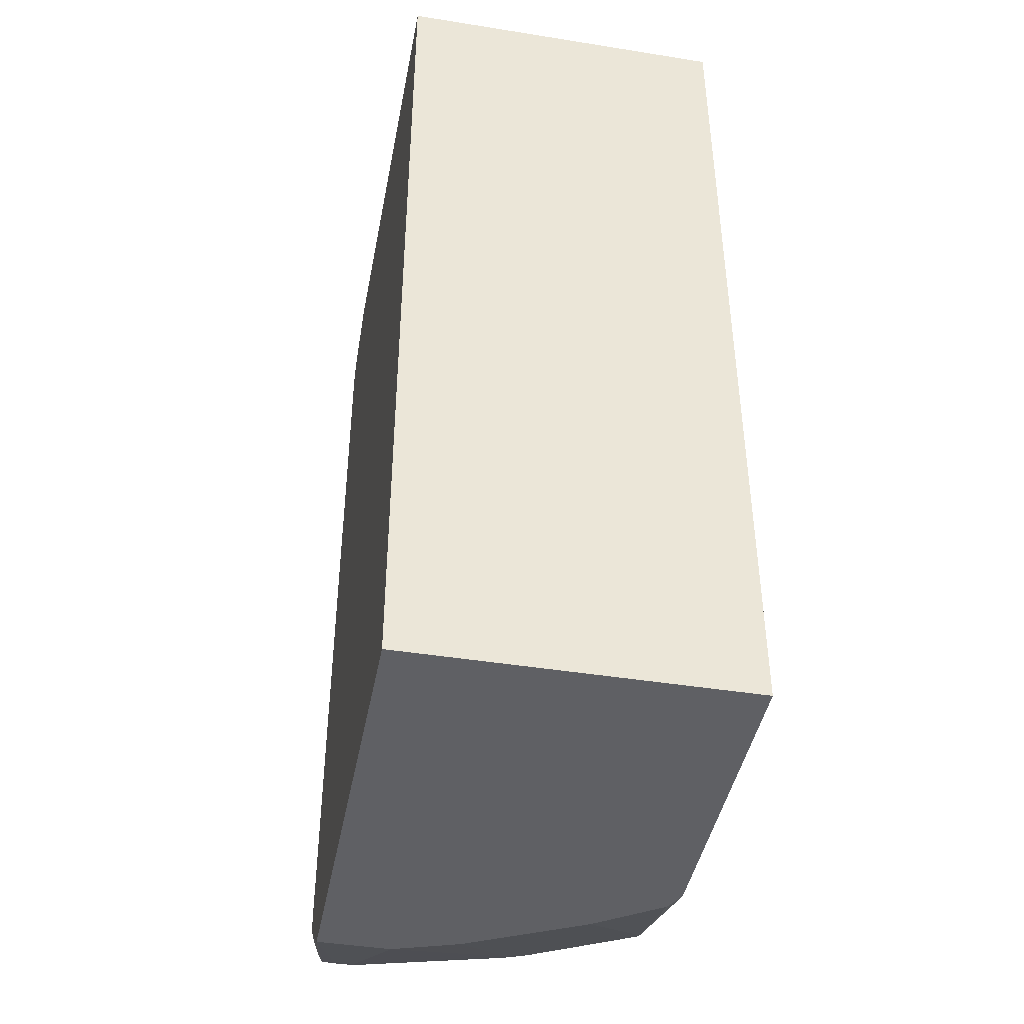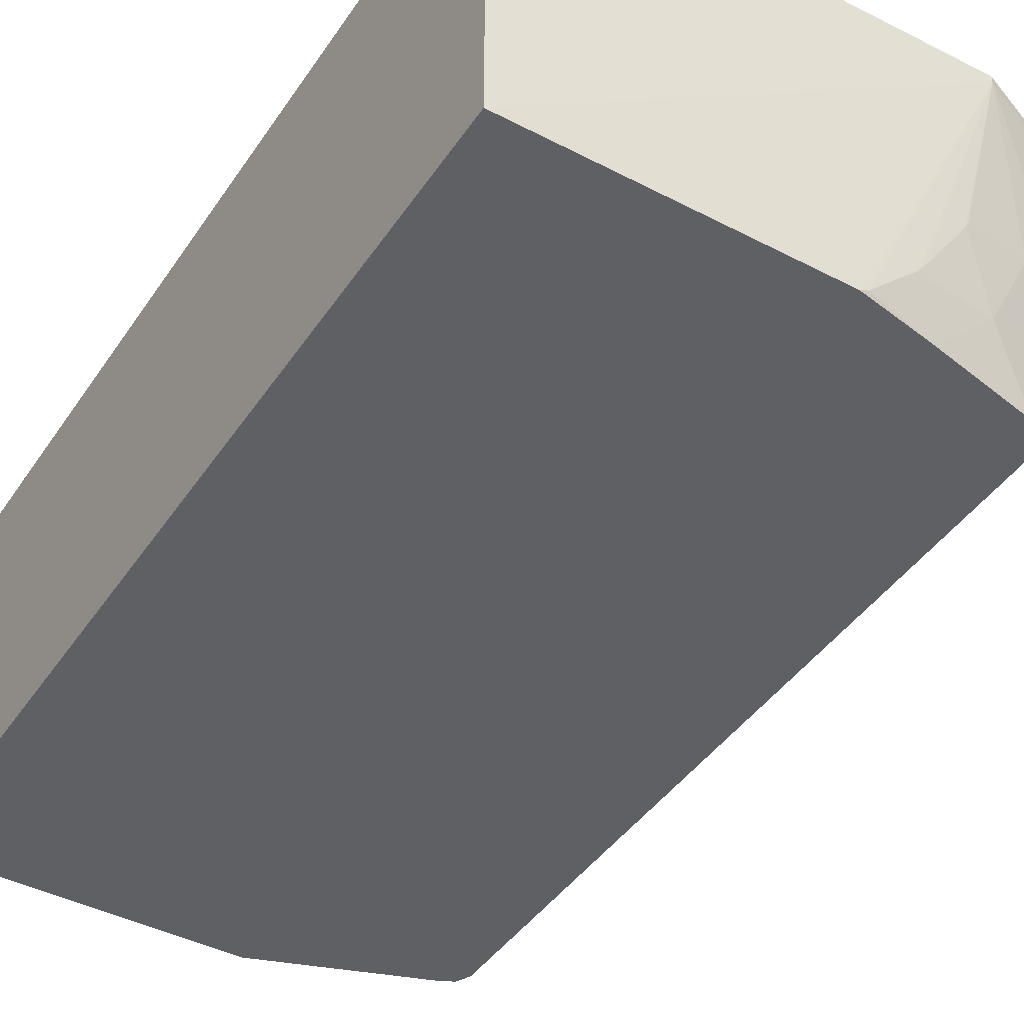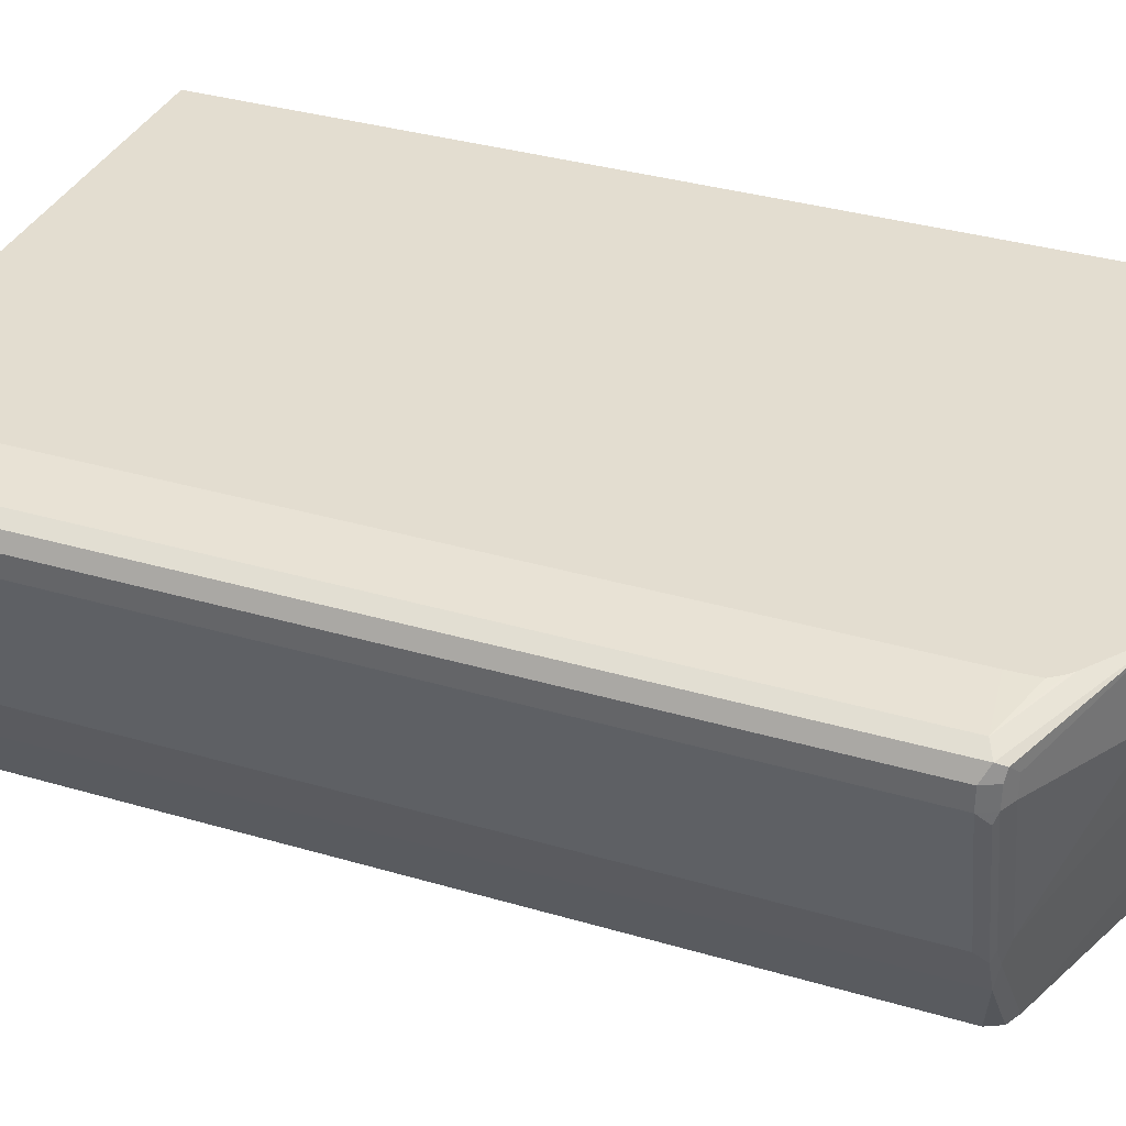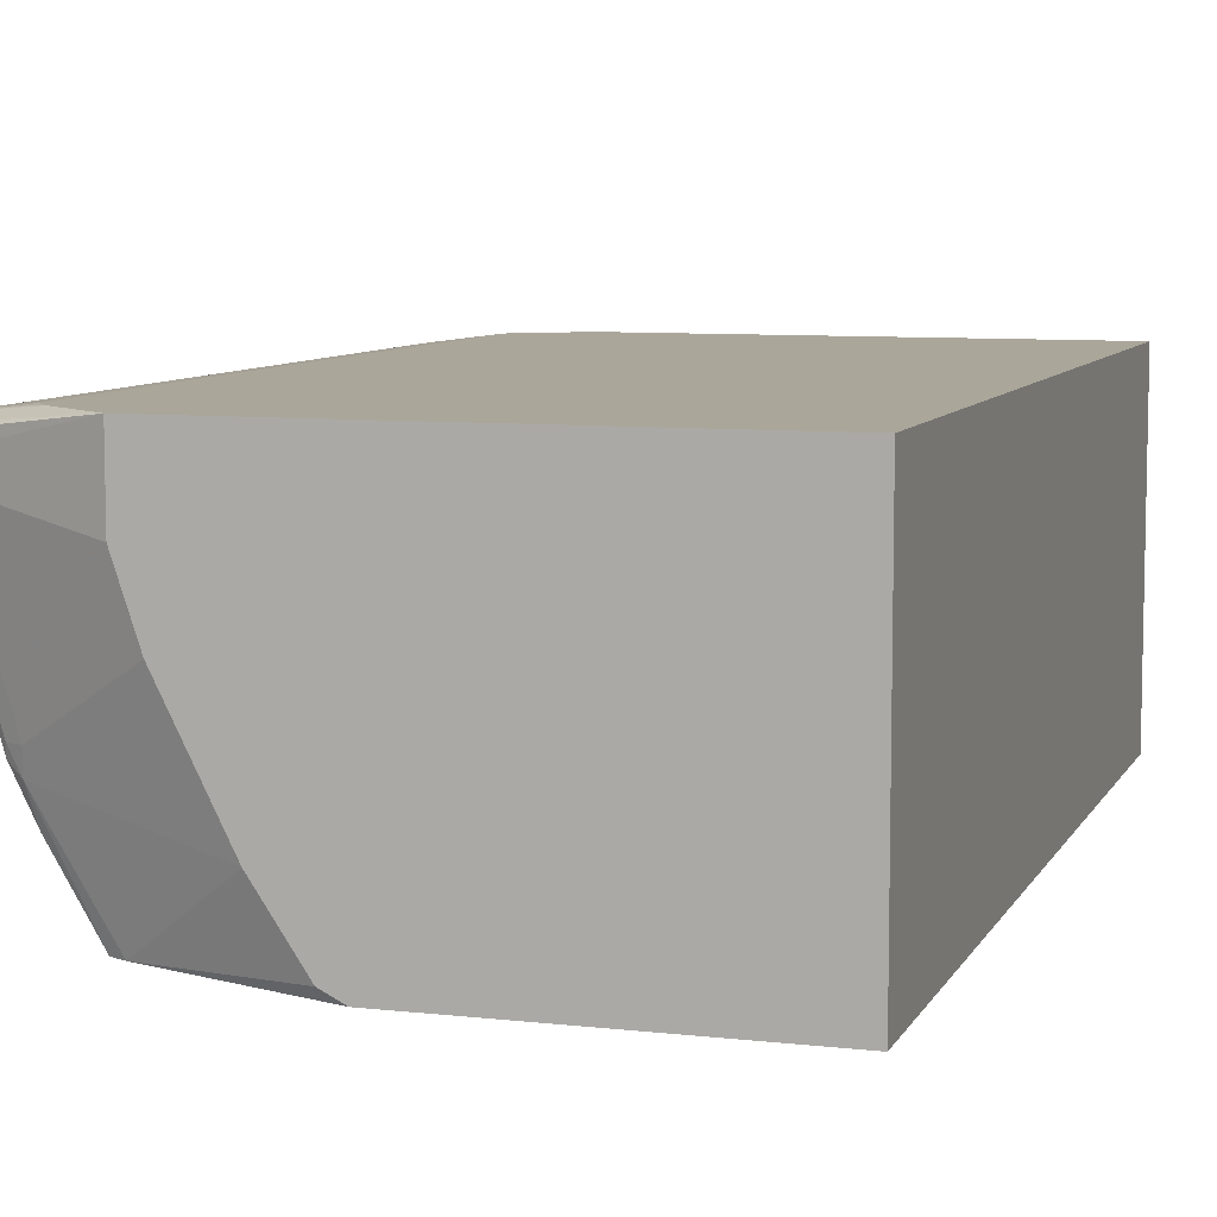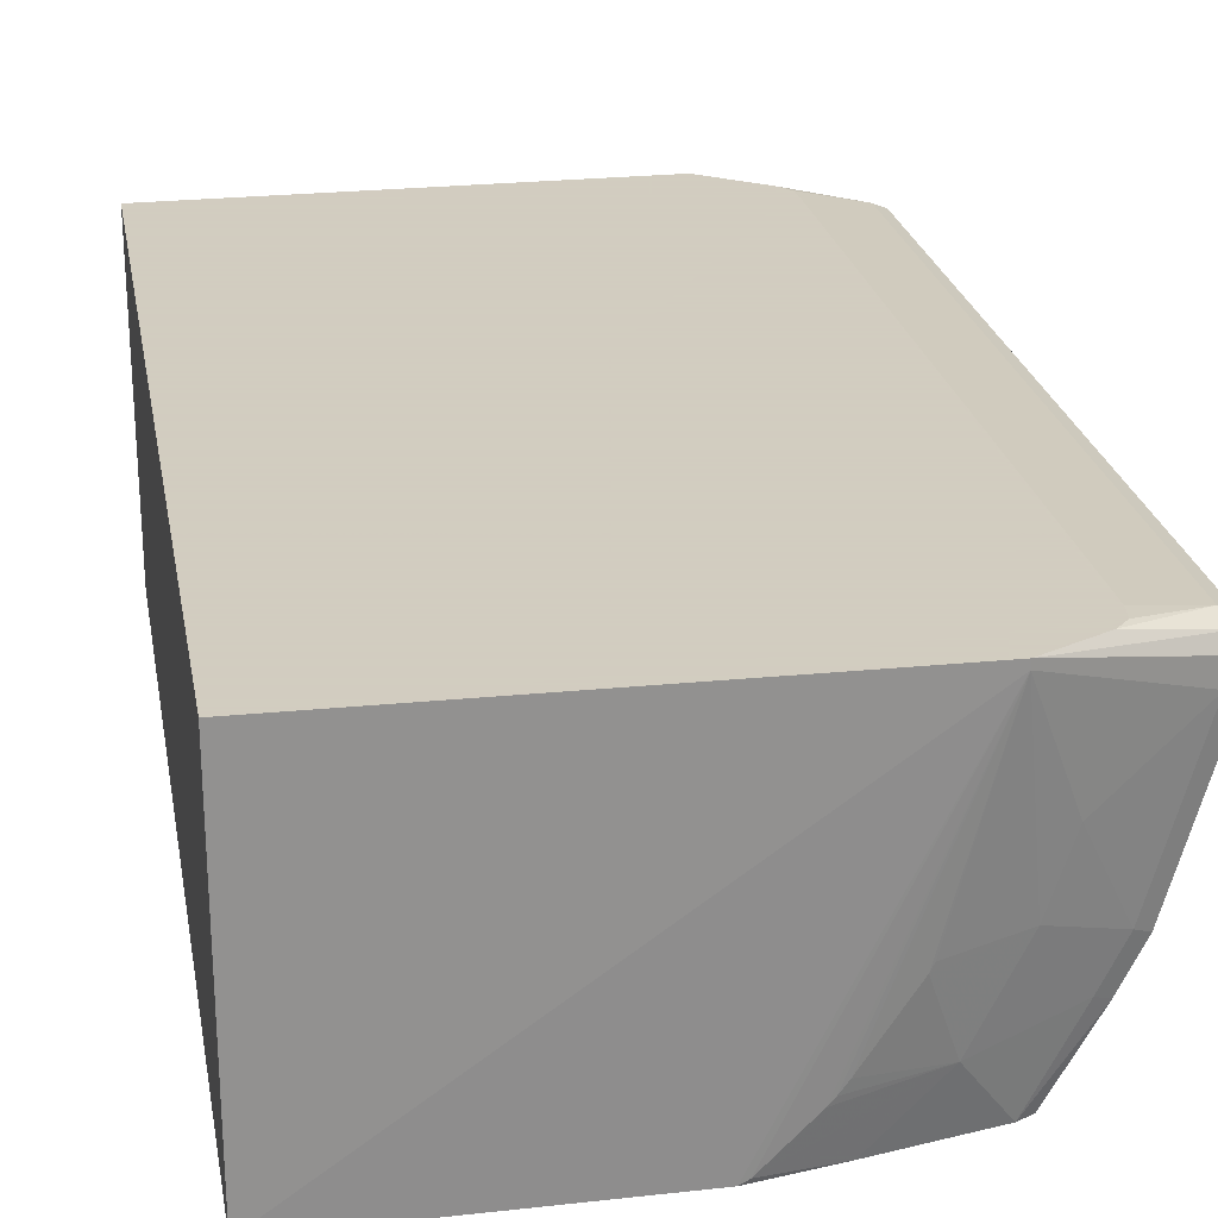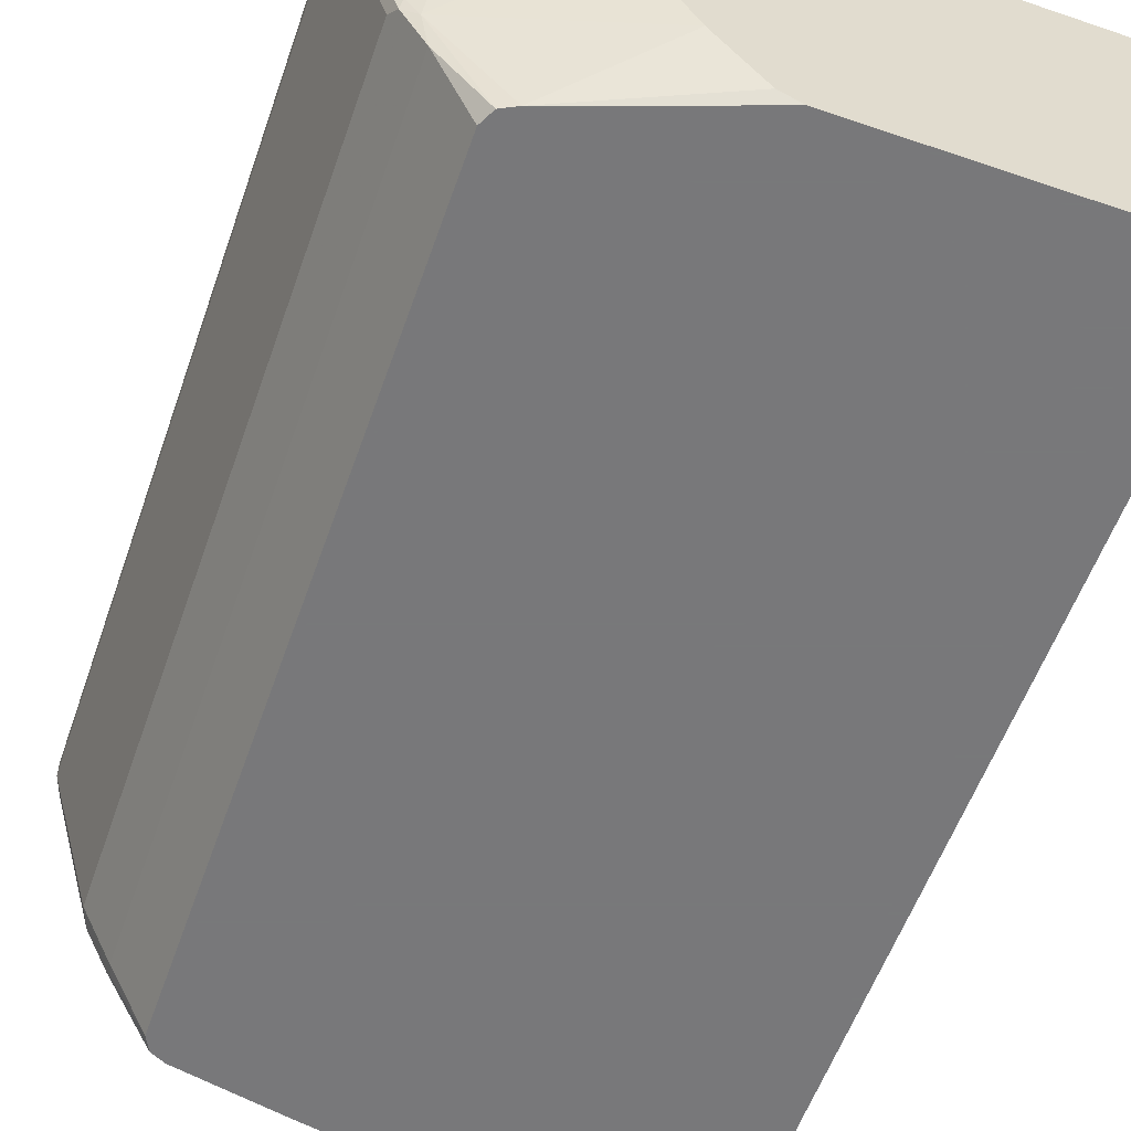
<metadata>
{"format":"obj","ext":"obj","renderer":"f3d","projection":"perspective","resolution":1024,"background":"white","views":[{"elev":-43.5,"azim":-100.7,"up":"+Z"},{"elev":-43.2,"azim":-31.6,"up":"+Y"},{"elev":35.6,"azim":111.1,"up":"+Y"},{"elev":7.8,"azim":-162.5,"up":"+Y"},{"elev":24.3,"azim":-10.3,"up":"+Y"},{"elev":-57.6,"azim":160.6,"up":"+Y"}]}
</metadata>
<code>
v -0.1031 -0.1017 0.02496
v -0.1031 -0.1017 -0.6214
v -0.1031 -0.3329 -0.6214
v 0.2138 -0.1527 -0.6214
v 0.1272 -0.3258 -0.6214
v 0.1131 -0.3329 -0.6214
v 0.2393 -0.3329 -0.5752
v 0.2291 -0.3329 -0.5803
v 0.2768 -0.2596 -0.5765
v 0.1578 -0.28 -0.6214
v 0.1985 -0.1985 -0.6214
v 0.2749 -0.2444 -0.5803
v 0.2851 -0.2444 -0.5752
v 0.3054 -0.1375 -0.5803
v 0.2138 -0.1017 -0.6214
v 0.3054 -0.1222 -0.5803
v 0.3156 -0.1222 -0.5752
v 0.3131 -0.1146 -0.5765
v 0.3156 -0.112 -0.5701
v 0.3054 -0.1069 -0.5651
v 0.3054 -0.1069 -0.01529
v 0.2647 -0.1017 -0.01033
v 0.2624 -0.1017 0.002026
v 0.2641 -0.1017 -0.579
v 0.2647 -0.1017 -0.5601
v 0.2582 -0.1017 -0.587
v 0.2545 -0.1017 -0.5905
v 0.214 -0.1017 0.03025
v 0.2545 -0.1017 0.01018
v 0.3131 -0.1146 -0.007698
v 0.3054 -0.1222 -4.453e-05
v 0.3156 -0.1273 -0.005126
v 0.3156 -0.1426 -0.005126
v 0.3054 -0.1375 -4.453e-05
v 0.2851 -0.2494 -0.005126
v 0.2749 -0.2444 -4.453e-05
v 0.2596 -0.2749 -4.453e-05
v 0.2291 -0.2291 0.01526
v 0.2444 -0.1833 0.01526
v 0.214 -0.1068 0.03025
v 0.1833 -0.2356 0.02496
v 0.1807 -0.2408 0.02496
v 0.1501 -0.2866 0.02496
v 0.1985 -0.2902 0.01522
v 0.2291 -0.3329 -4.453e-05
v 0.1558 -0.3329 0.01522
v 0.168 -0.3329 0.01256
v 0.1039 -0.3329 0.02496
v 0.1095 -0.3298 0.02496
v 0.14 -0.2993 0.02496
v 0.1444 -0.2943 0.02496
v -0.1031 -0.3329 0.02496
v 0.2393 -0.3329 -0.005126
v 0.2698 -0.28 -0.005126
v 0.2673 -0.2863 -0.007698
v 0.2444 -0.3329 -0.01529
v 0.2444 -0.3329 -0.5651
v 0.2698 -0.2851 -0.01529
v 0.2902 -0.2444 -0.01529
v 0.2711 -0.2825 -0.5726
v 0.2863 -0.252 -0.5726
v 0.2902 -0.2444 -0.5651
v 0.3207 -0.1375 -0.5651
v 0.3169 -0.1451 -0.5726
v 0.3156 -0.1375 -0.5752
v 0.3207 -0.1222 -0.5651
v 0.3207 -0.1222 -0.01529
v 0.3207 -0.1375 -0.01529
v 0.3156 -0.112 -0.02037
f 37 54 35
f 45 48 53
f 47 48 45
f 45 53 54
f 37 45 54
f 58 59 55
f 58 55 56
f 54 56 55
f 54 53 56
f 56 53 57
f 58 56 57
f 48 52 53
f 54 55 35
f 52 3 53
f 46 49 48
f 28 1 52
f 34 31 40
f 31 28 40
f 40 28 52
f 40 52 48
f 40 48 49
f 51 50 44
f 51 43 40
f 51 40 50
f 50 40 49
f 50 49 44
f 46 44 49
f 46 48 47
f 58 60 59
f 52 1 3
f 58 57 60
f 69 67 19
f 9 60 7
f 7 53 3
f 57 53 7
f 46 47 45
f 69 19 21
f 69 21 30
f 69 30 67
f 32 67 30
f 32 33 67
f 55 59 35
f 62 59 60
f 62 63 59
f 68 59 63
f 68 35 59
f 33 35 68
f 33 68 67
f 67 68 63
f 66 63 65
f 61 60 9
f 61 62 60
f 61 63 62
f 64 63 61
f 64 65 63
f 64 13 65
f 60 57 7
f 64 61 13
f 14 65 13
f 17 65 14
f 17 66 65
f 17 19 66
f 66 19 67
f 66 67 63
f 61 9 13
f 46 45 44
f 51 44 43
f 38 44 37
f 22 24 23
f 22 23 21
f 22 21 20
f 20 21 19
f 20 19 15
f 18 16 15
f 18 15 19
f 18 19 17
f 18 17 16
f 16 17 14
f 16 14 15
f 14 4 15
f 12 11 4
f 12 4 14
f 25 24 22
f 12 14 13
f 12 9 11
f 11 10 4
f 10 5 4
f 8 6 5
f 8 5 10
f 8 10 9
f 8 9 7
f 8 7 6
f 6 7 3
f 6 3 5
f 5 3 4
f 4 3 2
f 2 3 1
f 44 45 37
f 12 13 9
f 25 20 24
f 11 9 10
f 20 26 24
f 42 44 38
f 25 22 20
f 42 43 44
f 42 40 43
f 41 40 42
f 41 42 38
f 41 38 40
f 39 40 38
f 36 34 39
f 36 39 38
f 36 38 37
f 36 37 35
f 36 35 34
f 34 35 33
f 34 33 31
f 39 34 40
f 31 32 30
f 20 15 27
f 31 33 32
f 27 15 24
f 26 27 24
f 15 2 24
f 24 2 1
f 23 24 1
f 15 4 2
f 28 23 1
f 29 23 28
f 29 21 23
f 29 30 21
f 29 28 30
f 31 30 28
f 20 27 26

</code>
